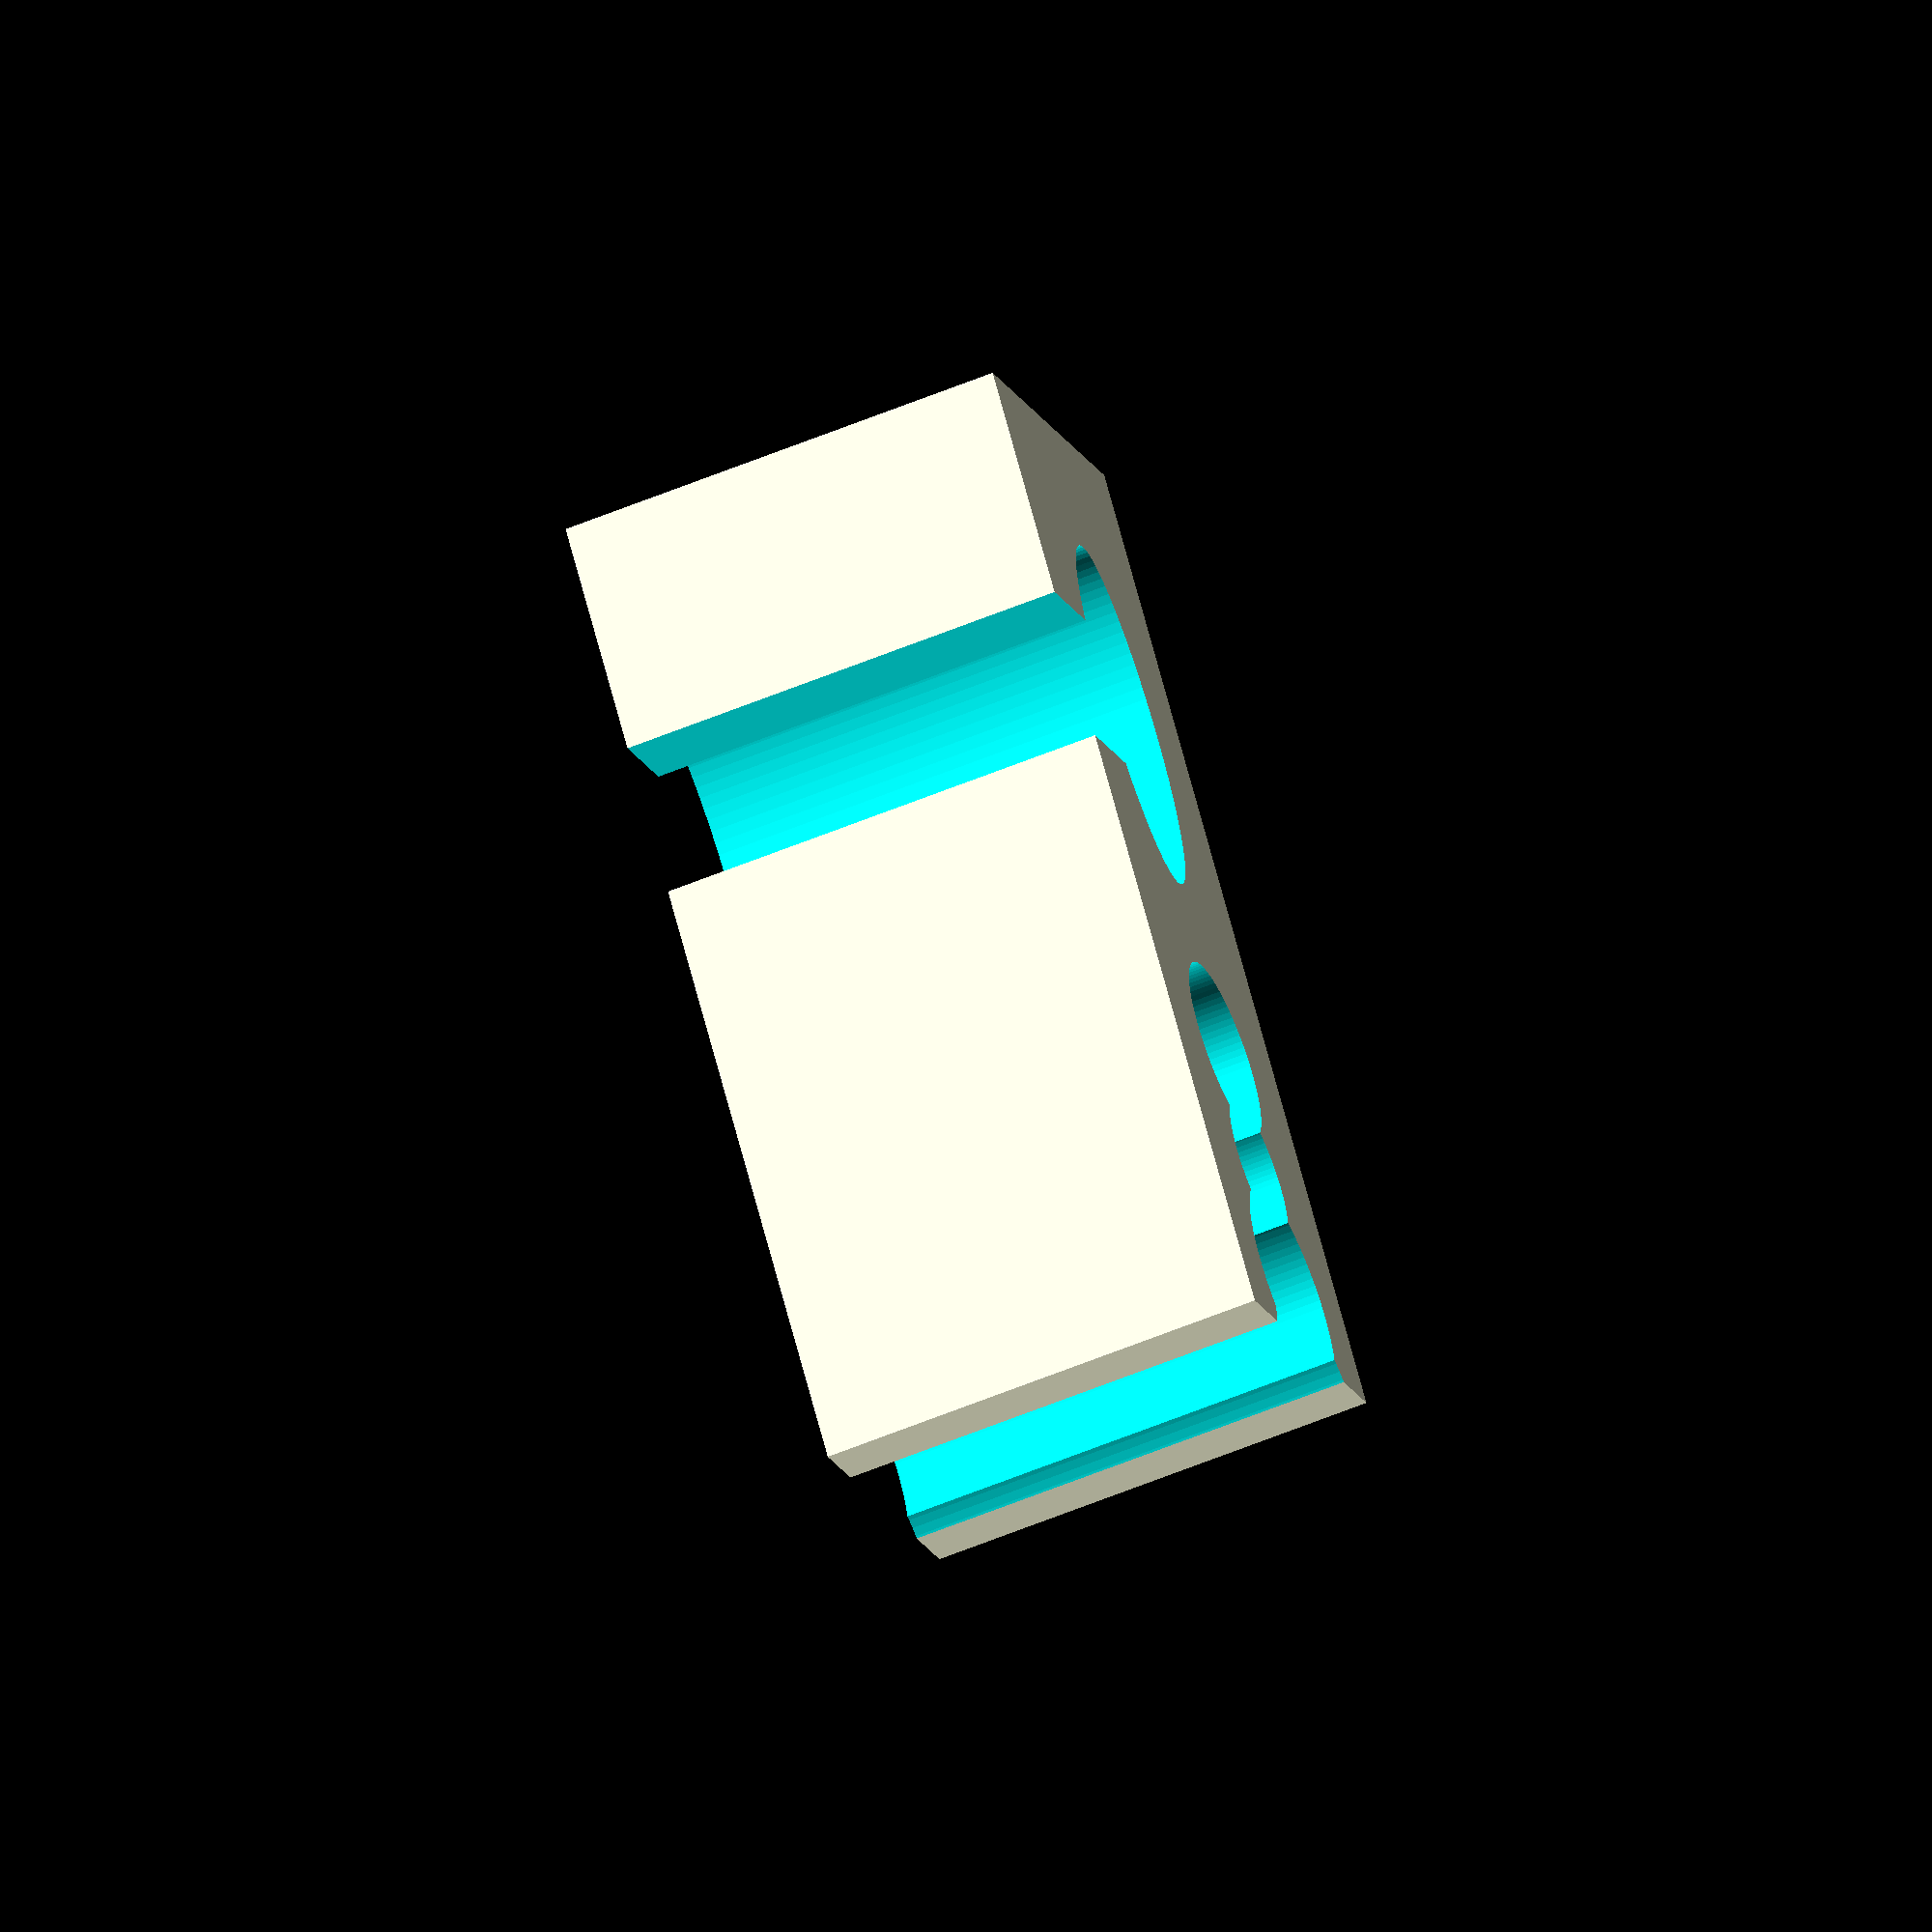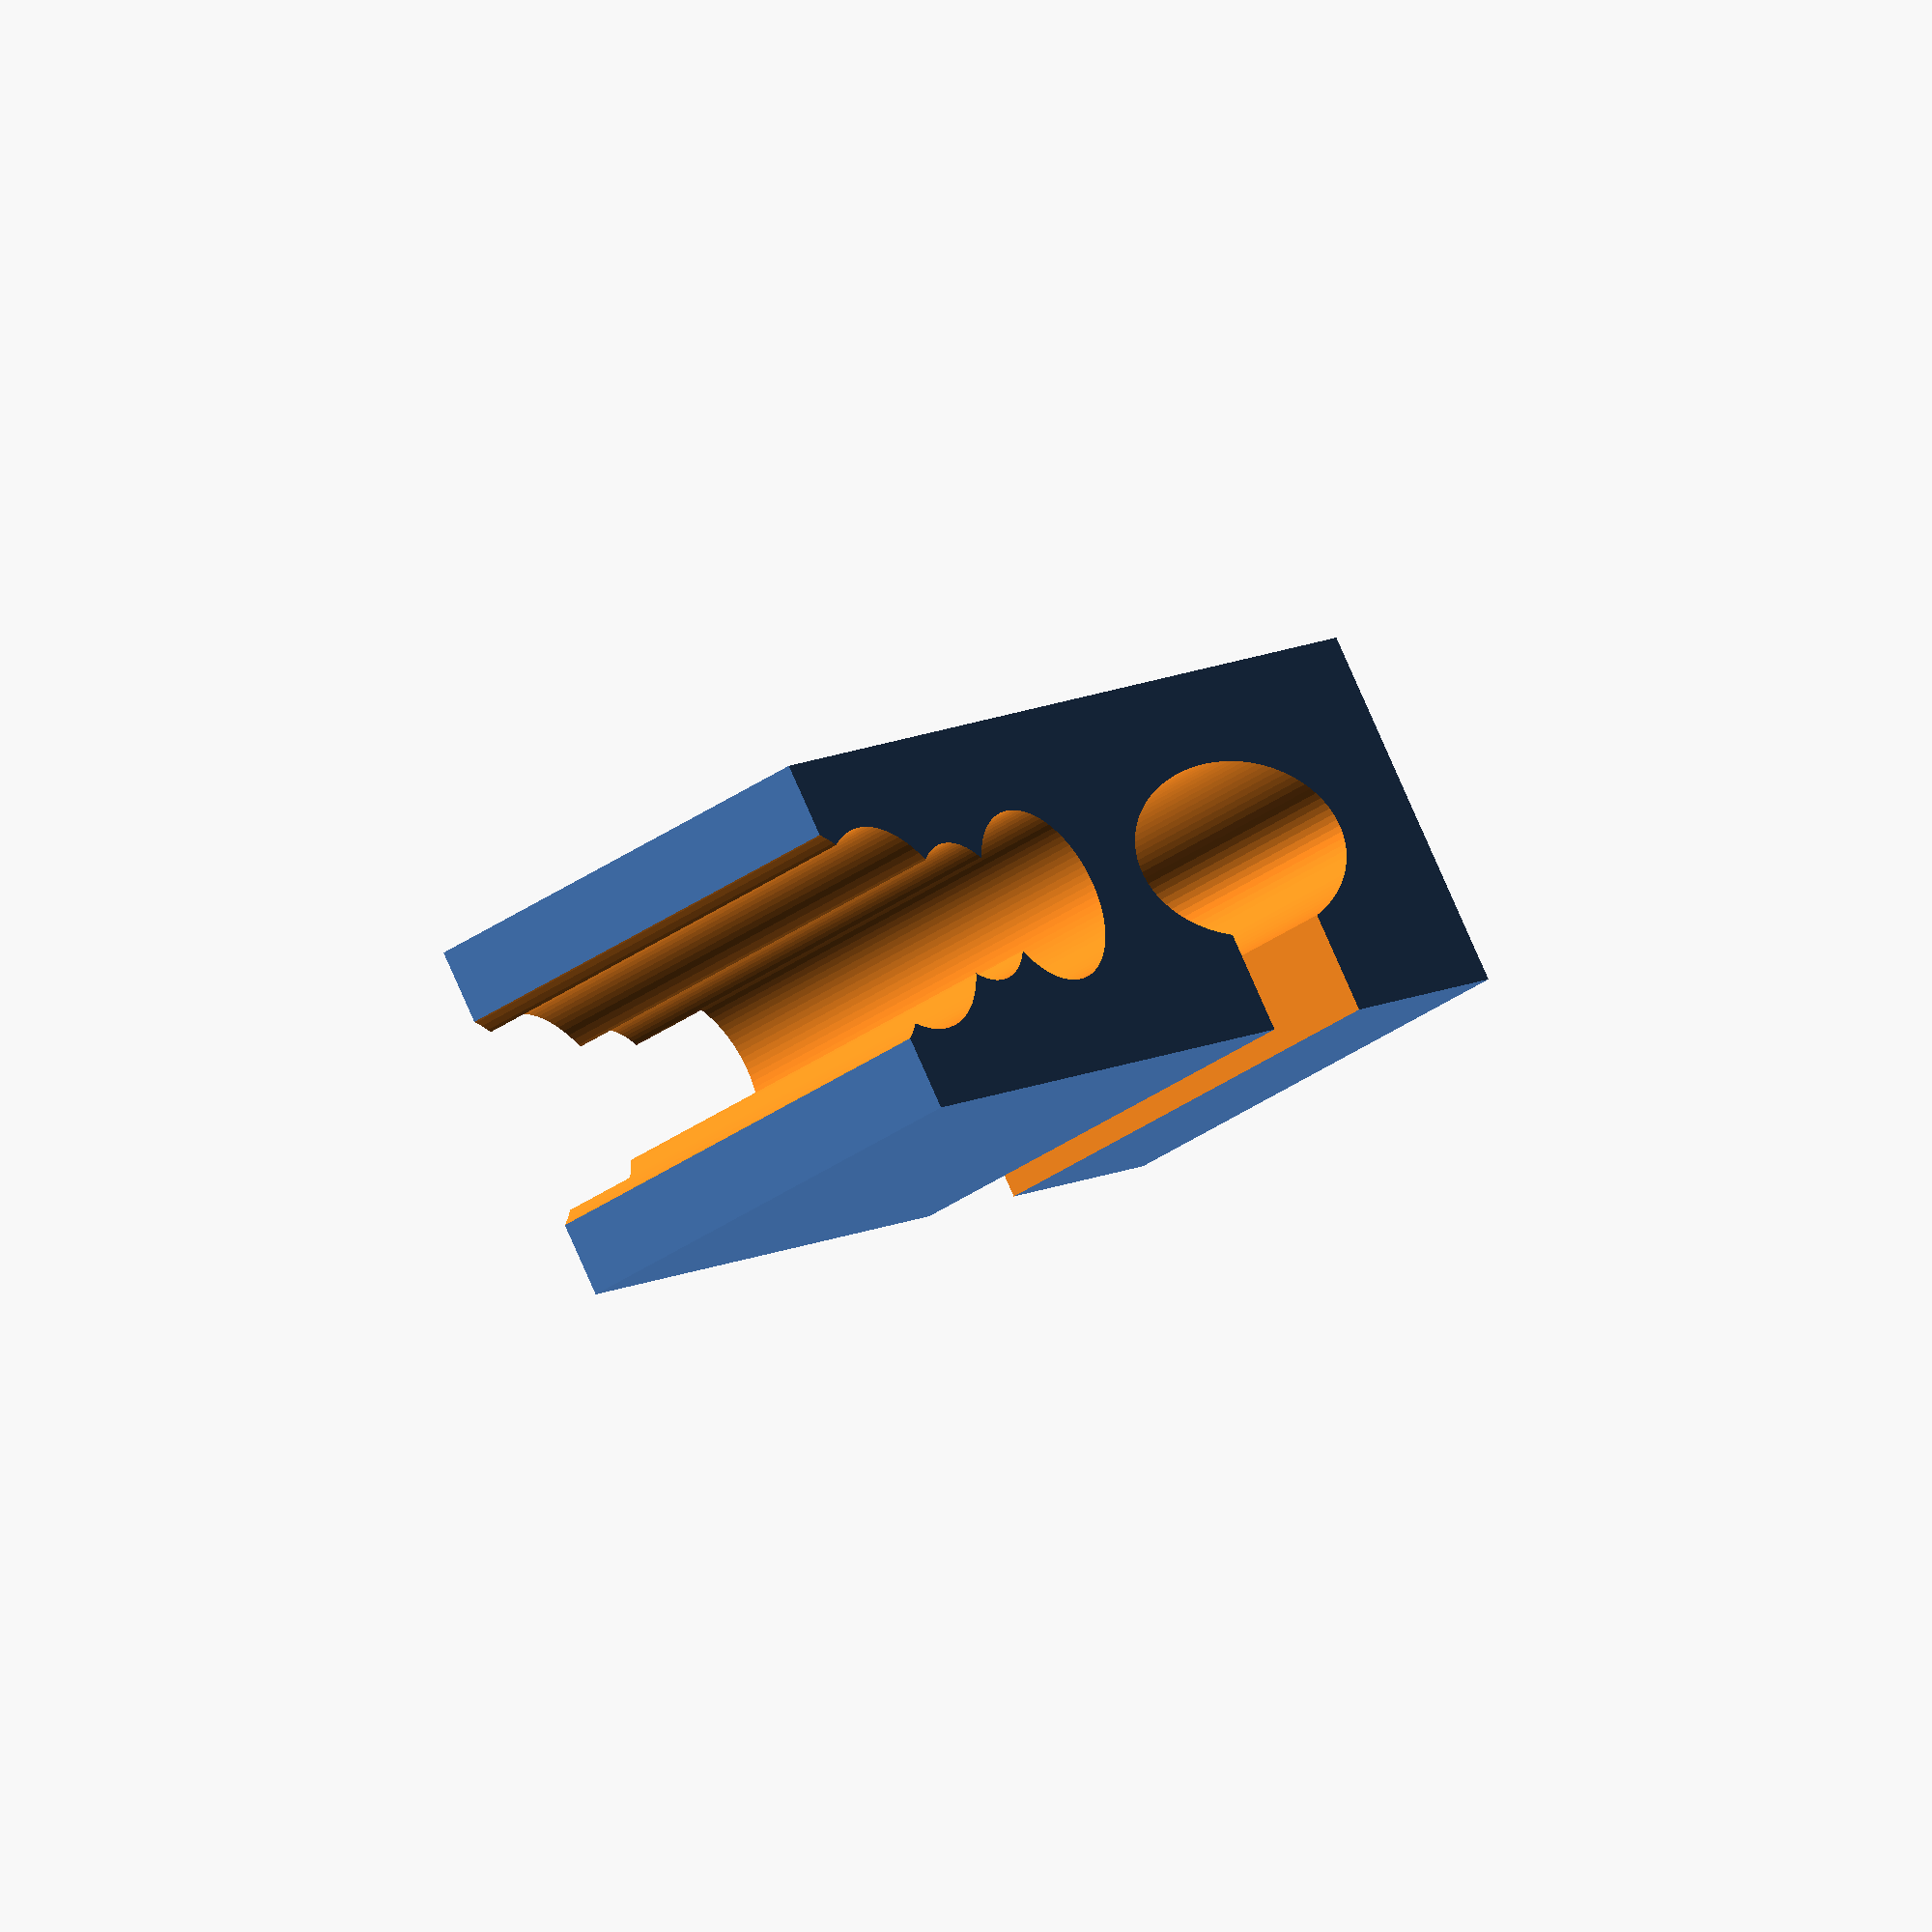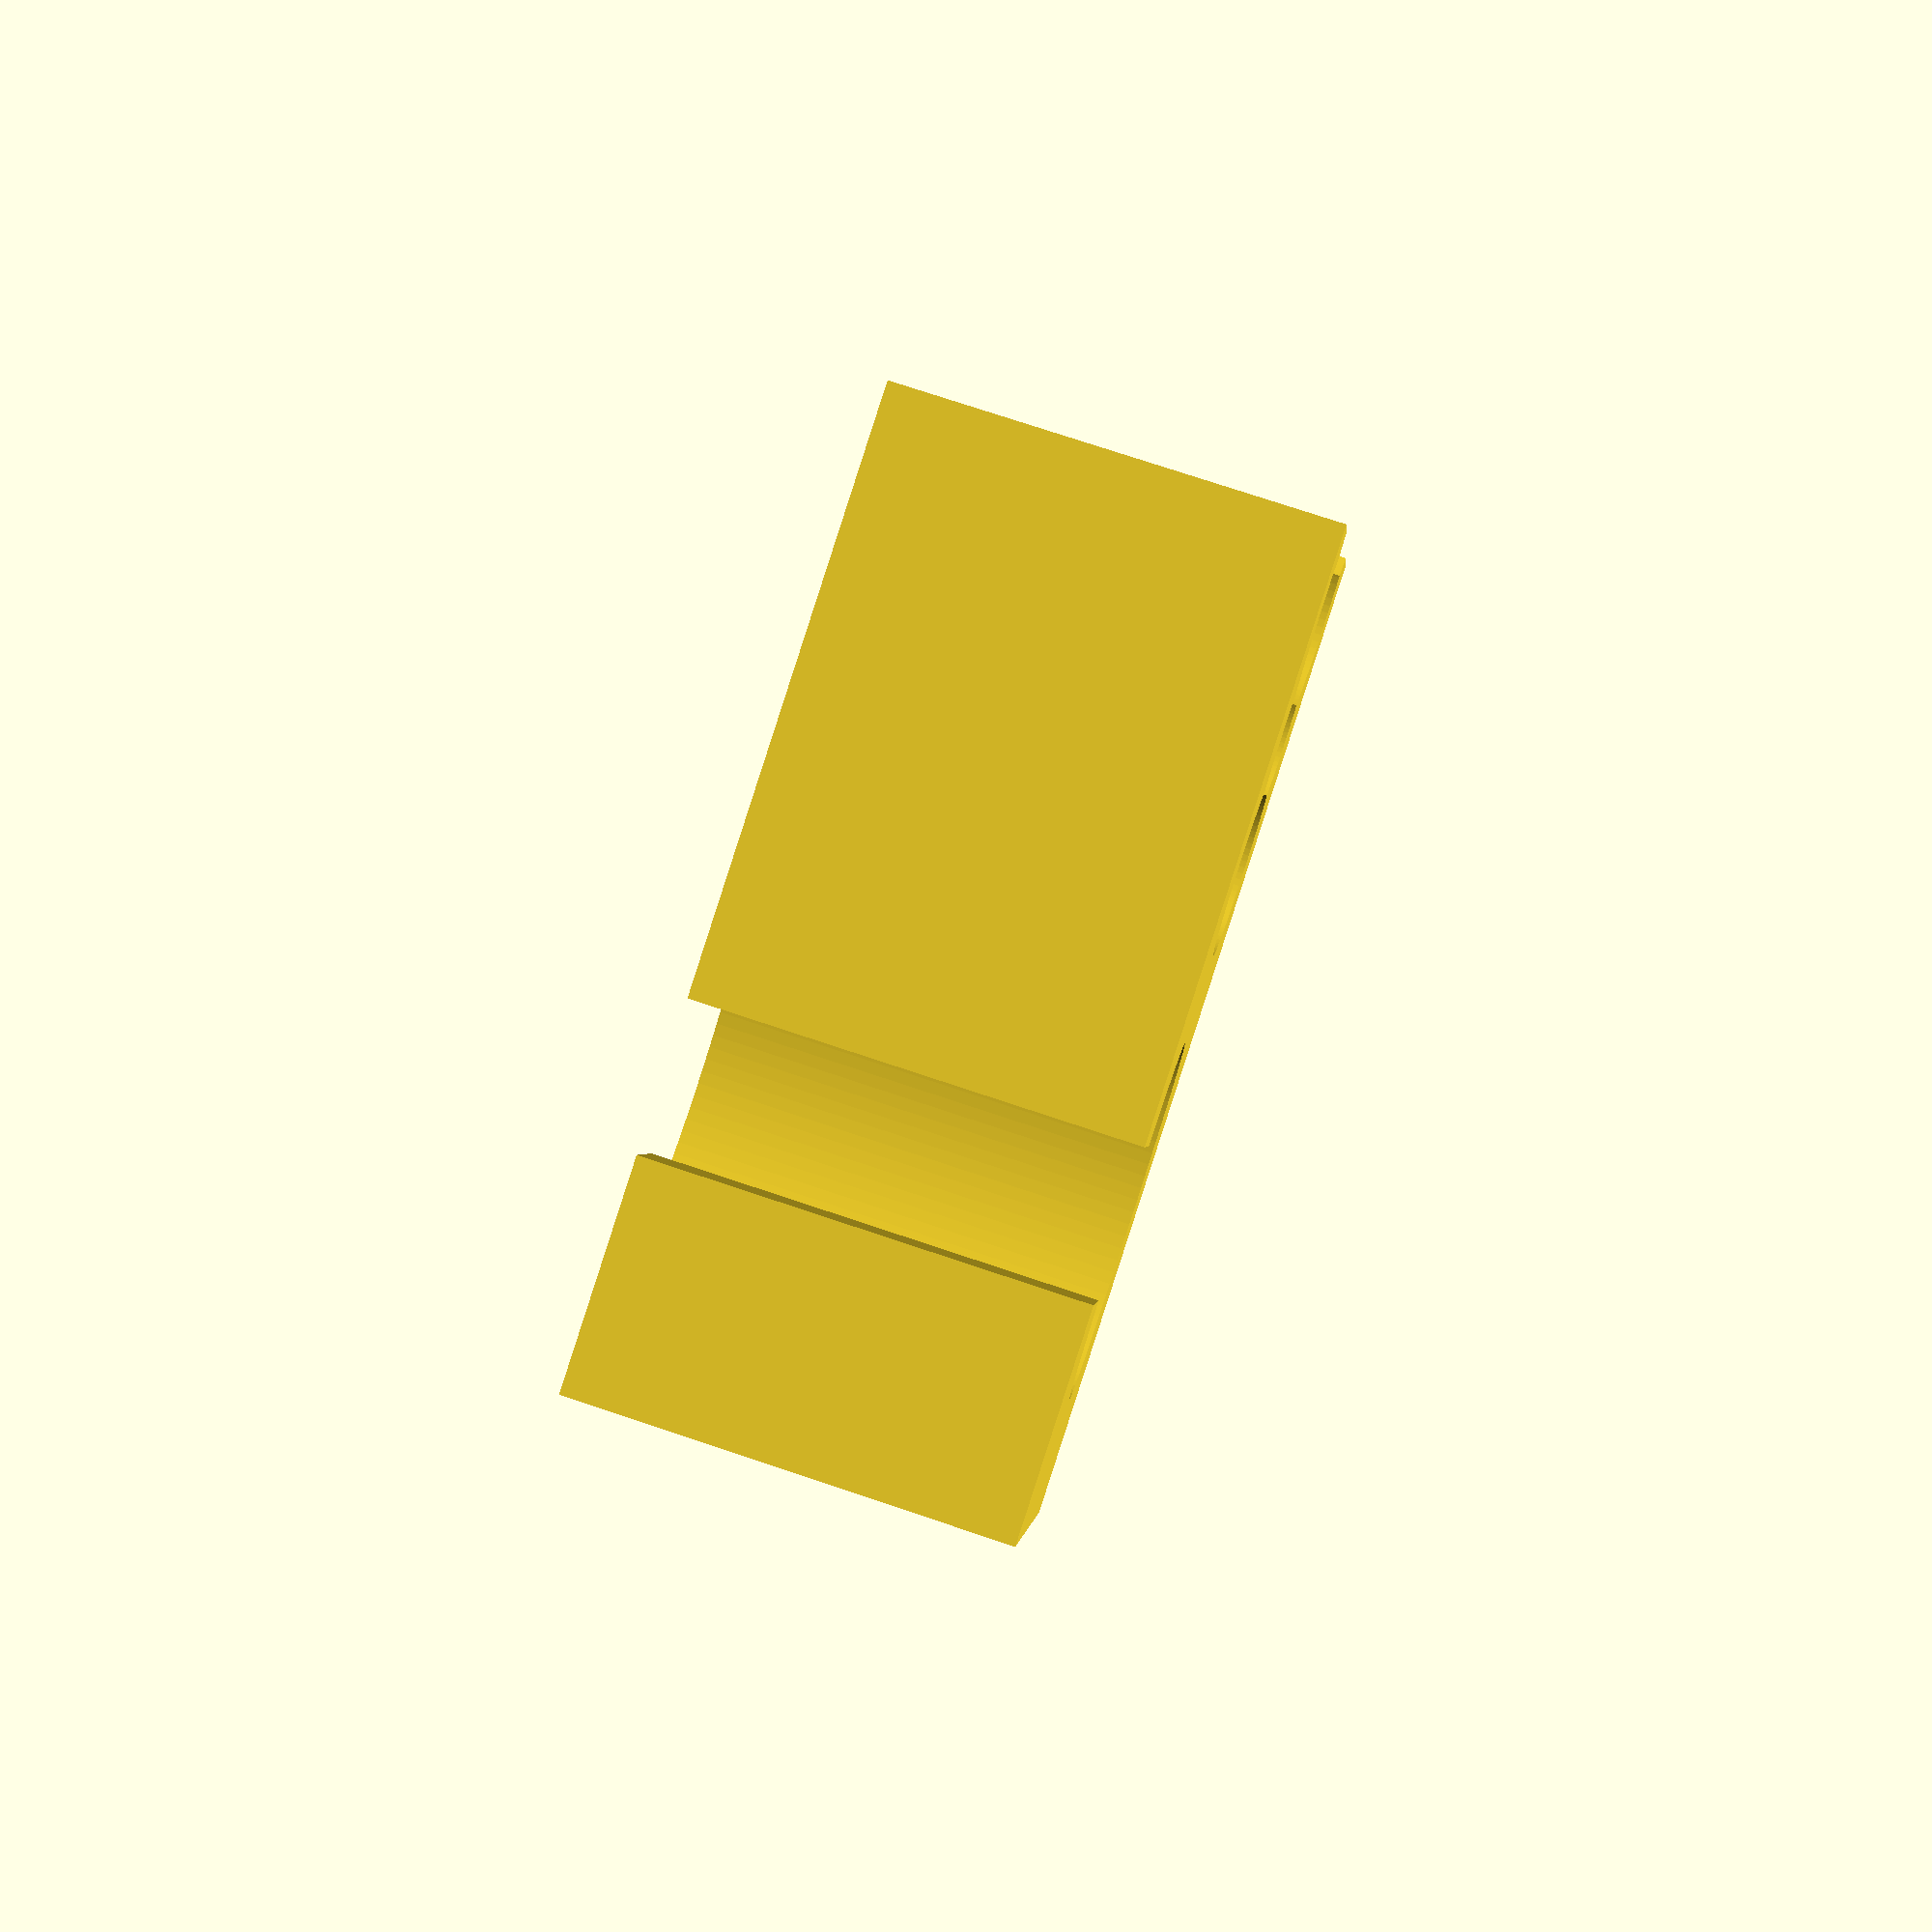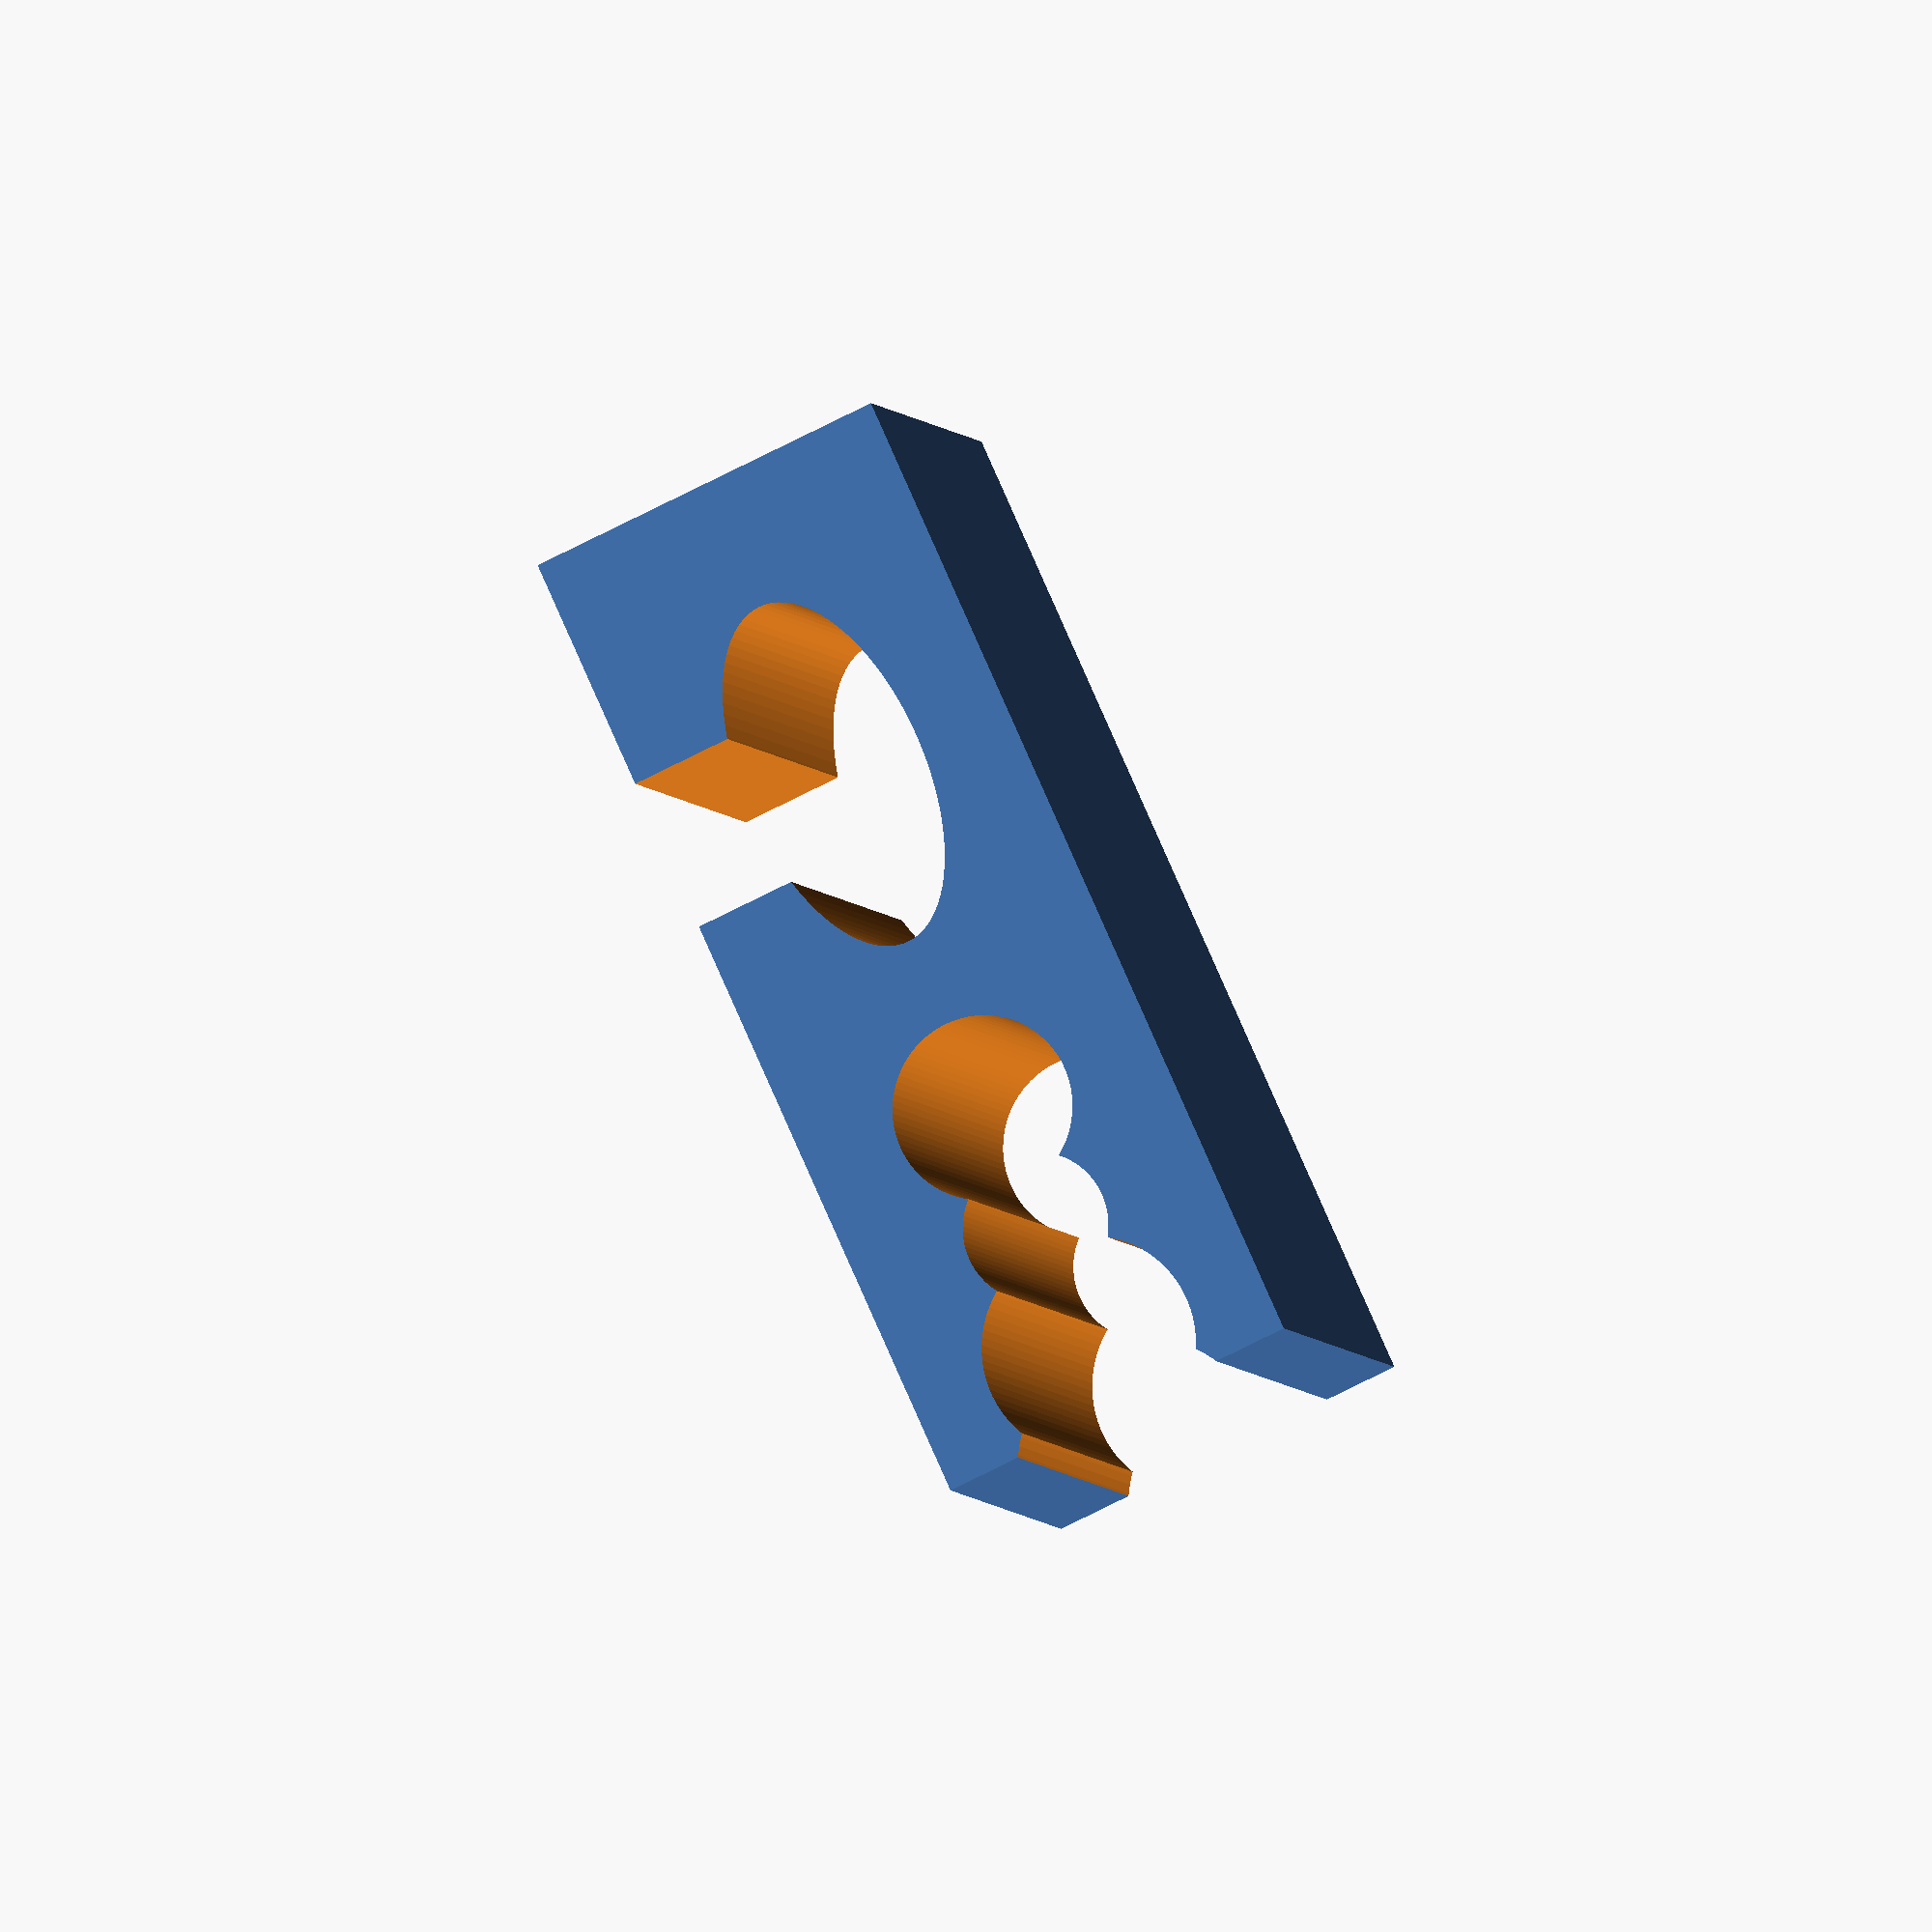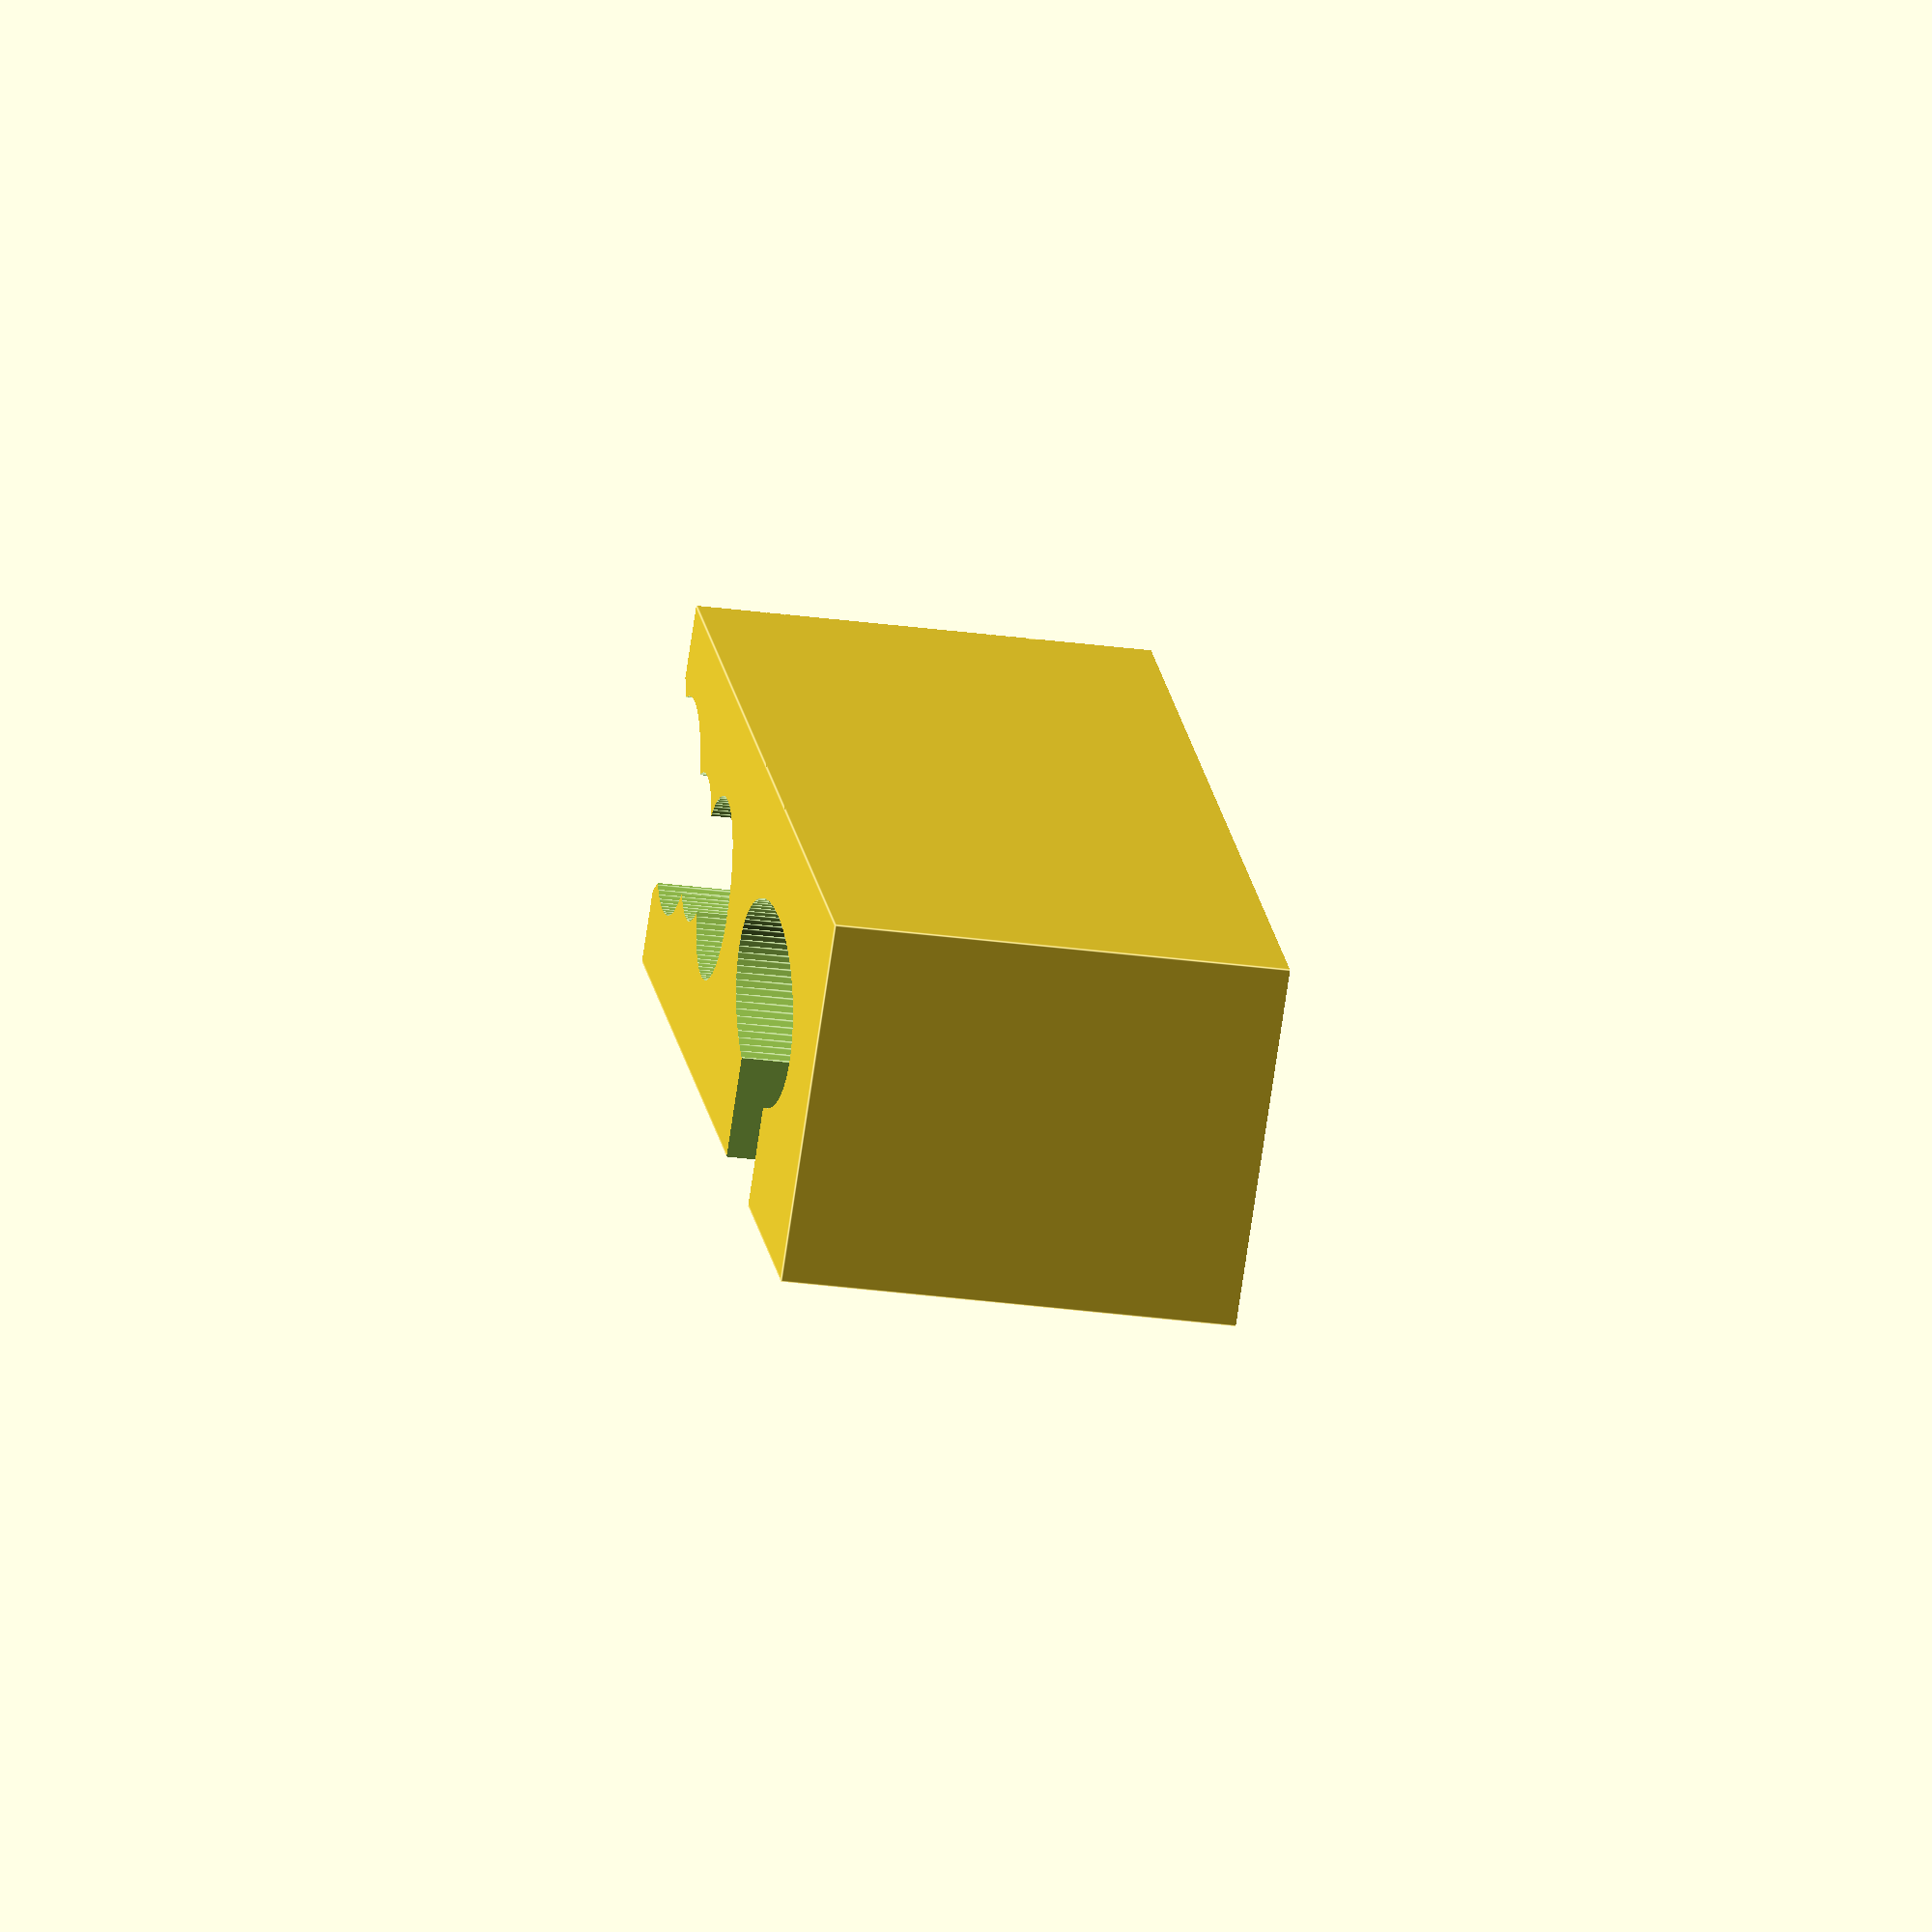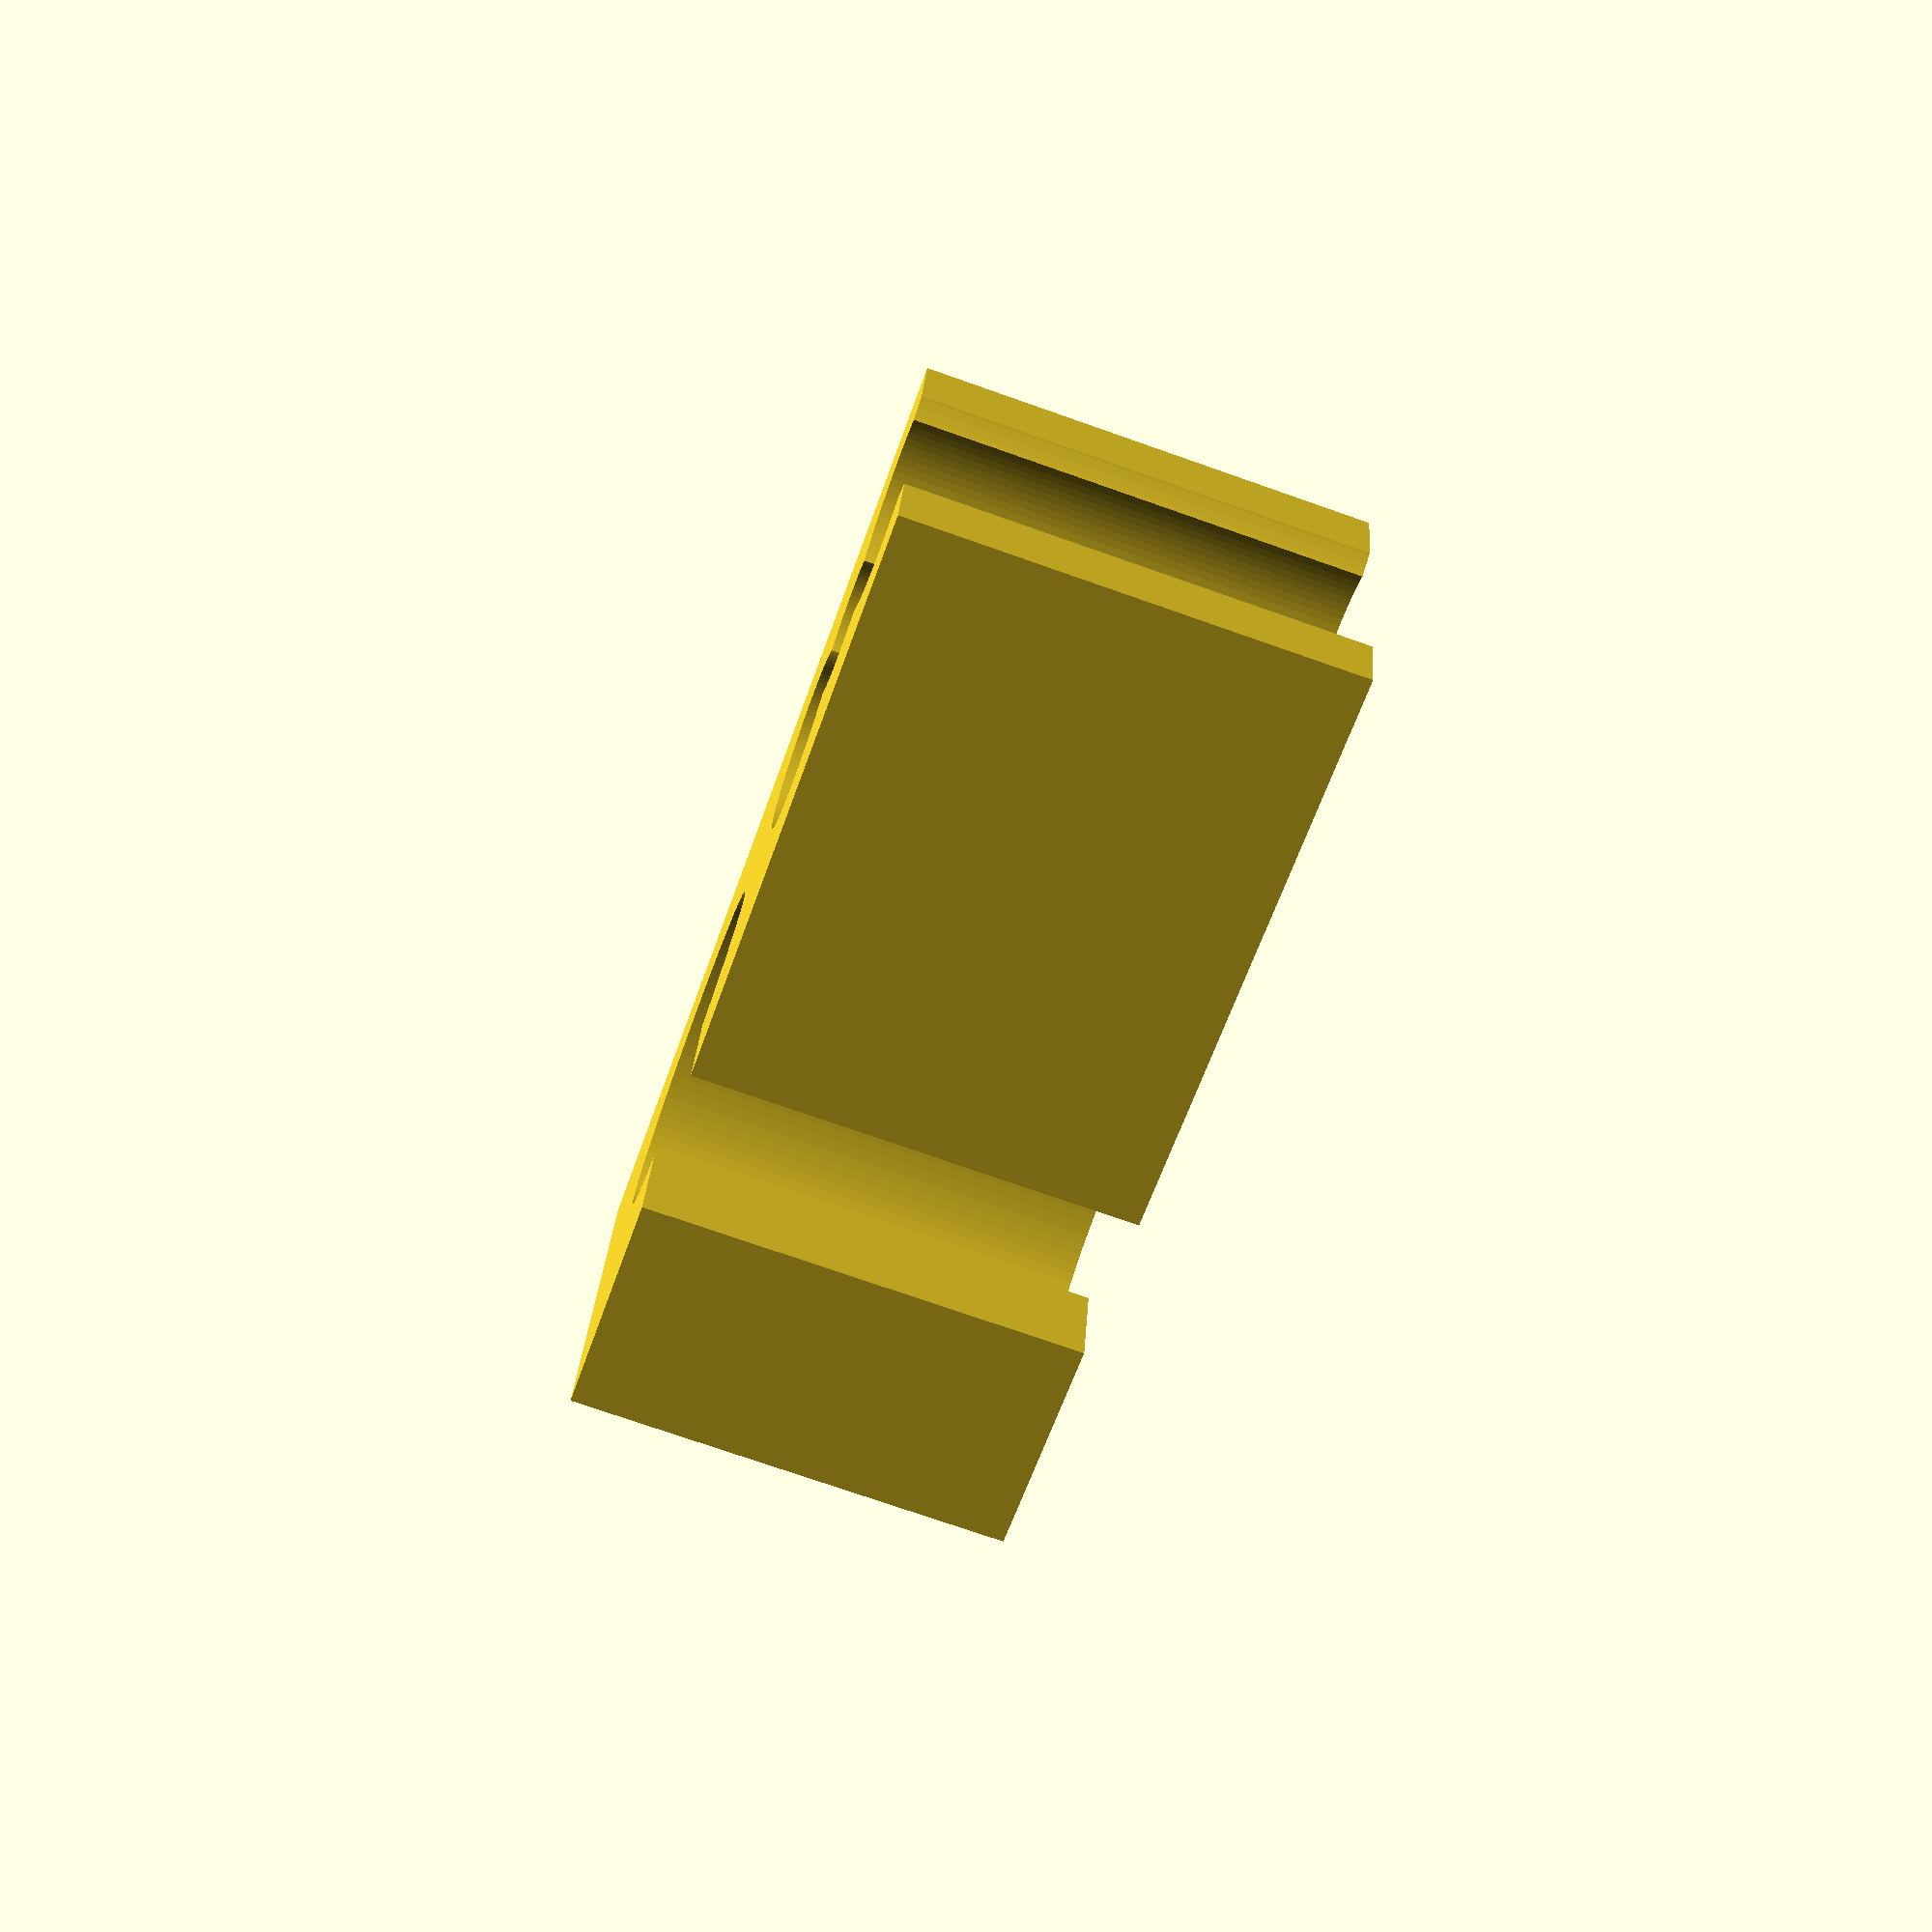
<openscad>
$fn = 90;
CABLE_D1 = 5.5;
CABLE_D2 = 3.5 + .25;

HEIGHT = 10;

BLOCK_LENGTH = 30;
BLOCK_WIDTH  = 8;

TOLERANCE = 0.2;

EPSILON = 0.05;


module hole_central_1() {
	resize([CABLE_D1*1.4 + TOLERANCE, CABLE_D2+TOLERANCE, HEIGHT])
	cylinder(d=1, h=HEIGHT);
}

module hole_central_3() {
	translate([-CABLE_D2*.9/2, 0, 0])
	cube([CABLE_D2*.9, BLOCK_WIDTH, HEIGHT]);
}

module body() {
	difference() {
		translate([-BLOCK_LENGTH/2, -BLOCK_WIDTH/2, EPSILON])
		cube([BLOCK_LENGTH, BLOCK_WIDTH, HEIGHT-EPSILON*2]);
		hole_central_1();

		hole_central_3();

		for (i=[0:5]) {
			j = i==0 ? 1 : (i==1 ? 0 : i);
			translate([CABLE_D2*2.1 + i*CABLE_D2*.75 , 0, 0])
			cylinder(d=CABLE_D2 * (.85 +j/5) , h=HEIGHT);
		}
	}
}

intersection() {
	body();
	translate([-CABLE_D1/2*1.4 - 3, -BLOCK_WIDTH/2, 0])
	cube([BLOCK_LENGTH, BLOCK_WIDTH, HEIGHT-EPSILON*2]);
}

</openscad>
<views>
elev=59.6 azim=130.7 roll=113.0 proj=o view=wireframe
elev=37.1 azim=142.8 roll=311.9 proj=o view=wireframe
elev=284.5 azim=346.2 roll=288.5 proj=p view=wireframe
elev=184.9 azim=294.4 roll=346.2 proj=o view=solid
elev=29.2 azim=226.9 roll=78.6 proj=o view=edges
elev=252.6 azim=349.0 roll=289.5 proj=p view=solid
</views>
